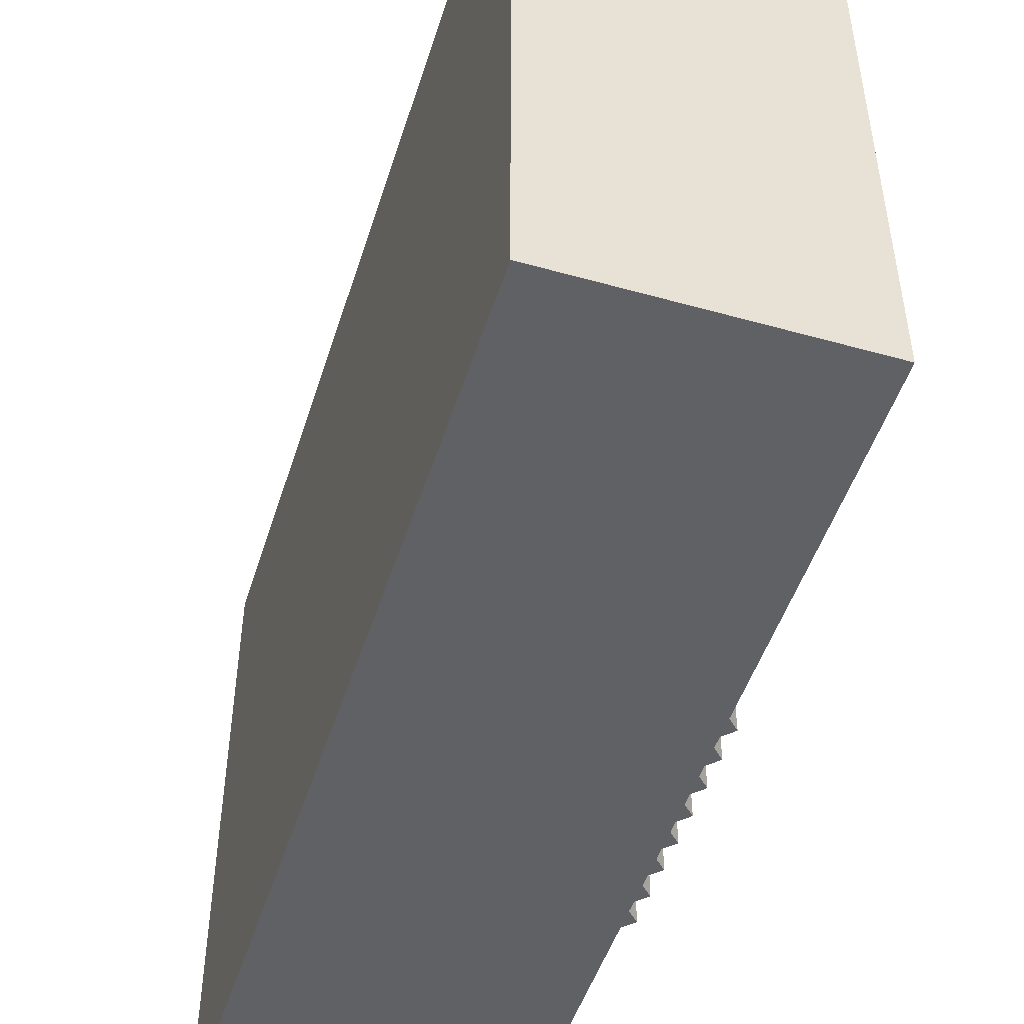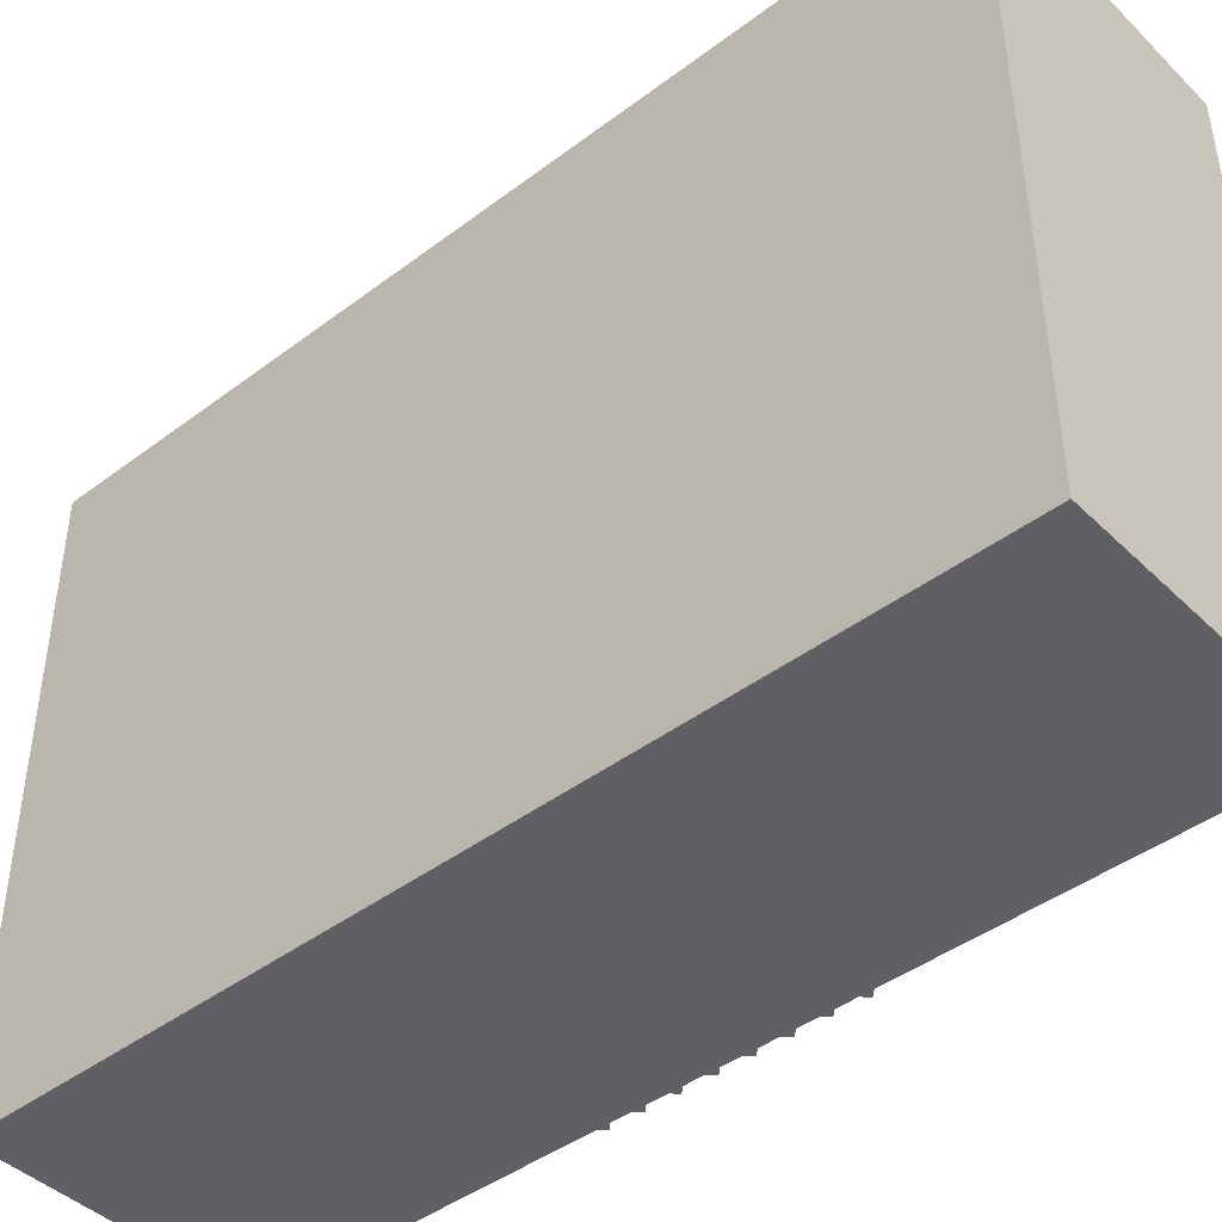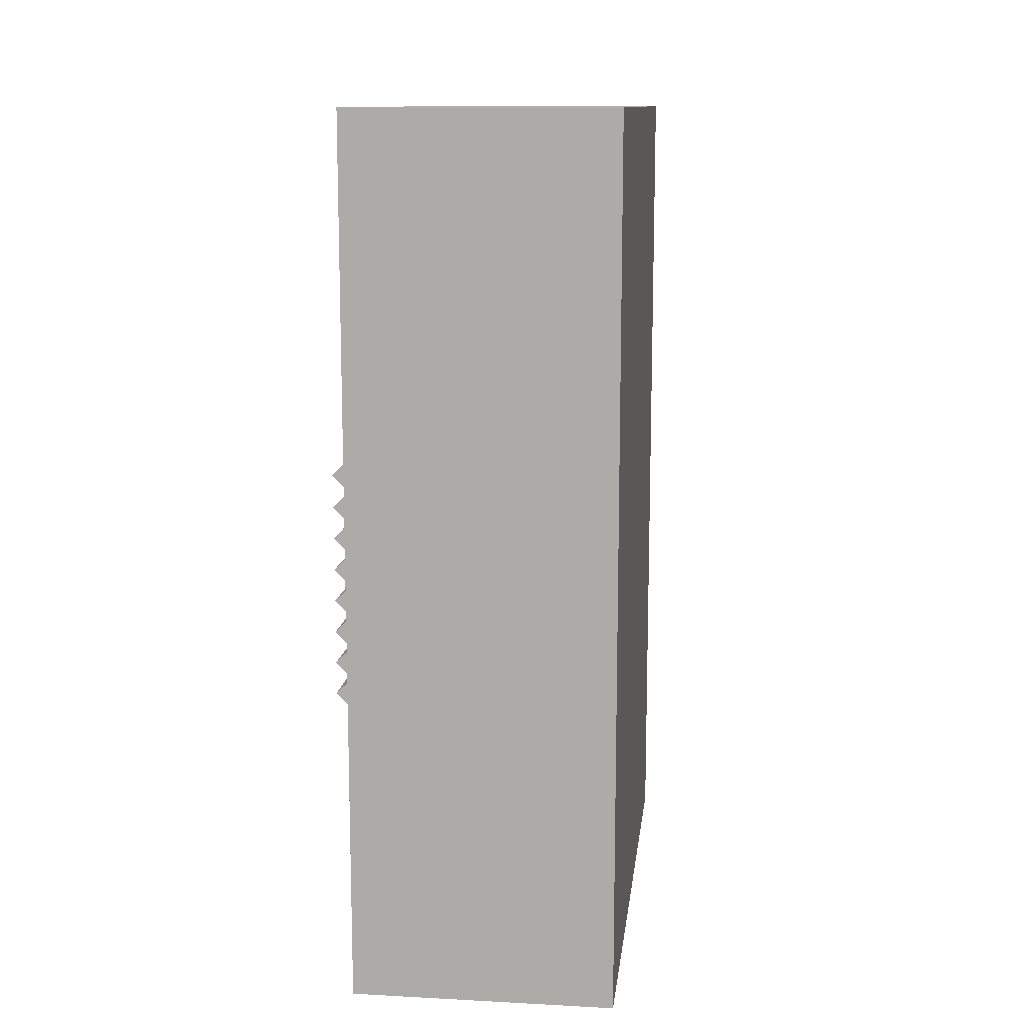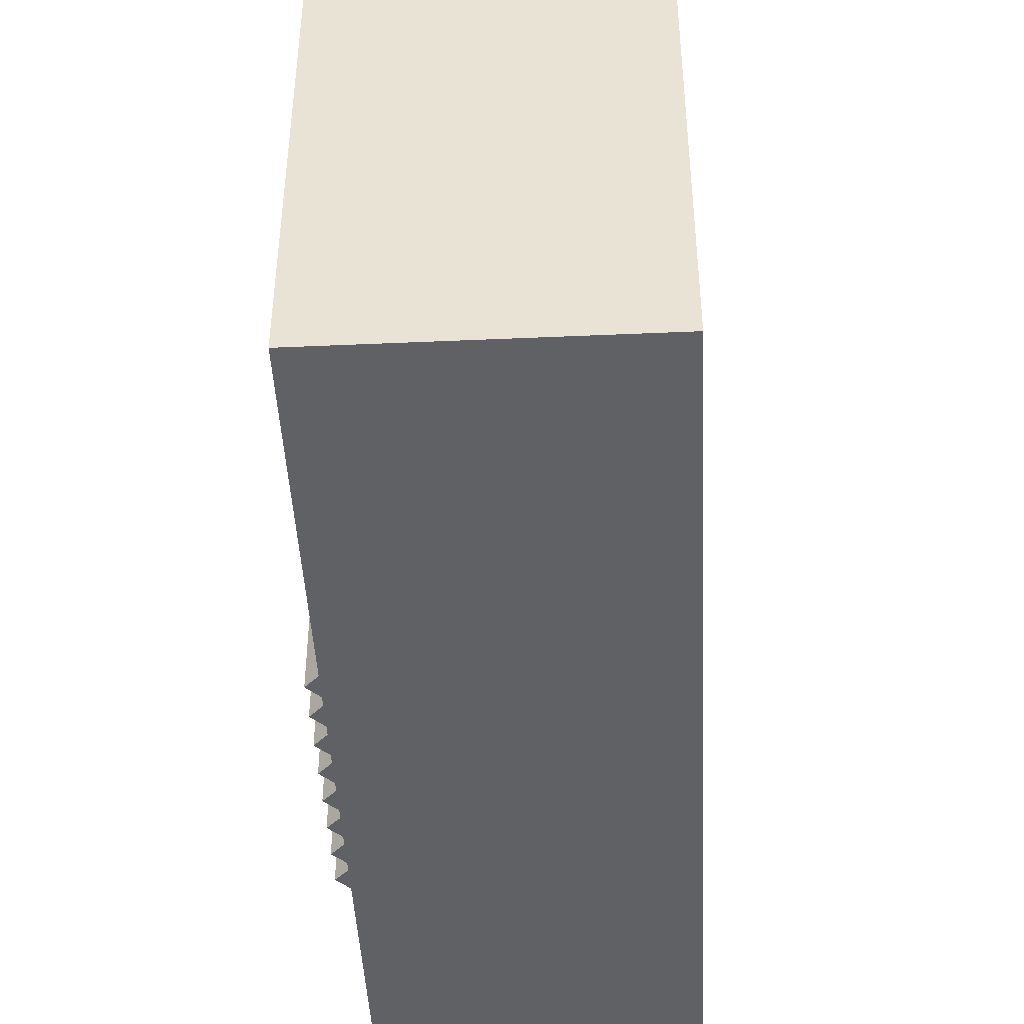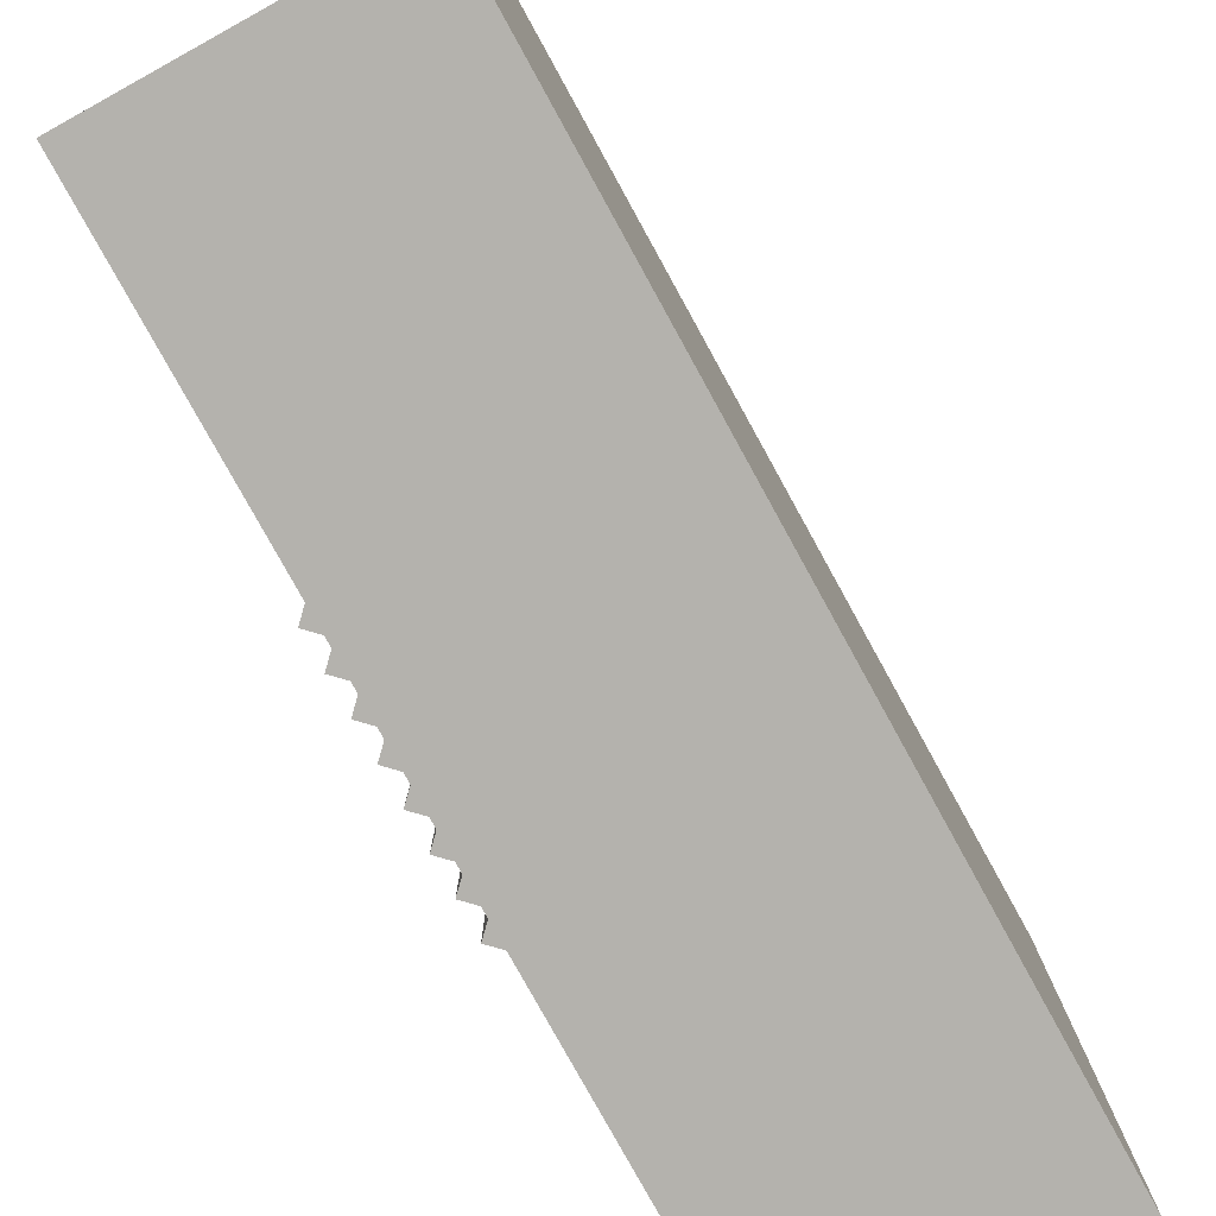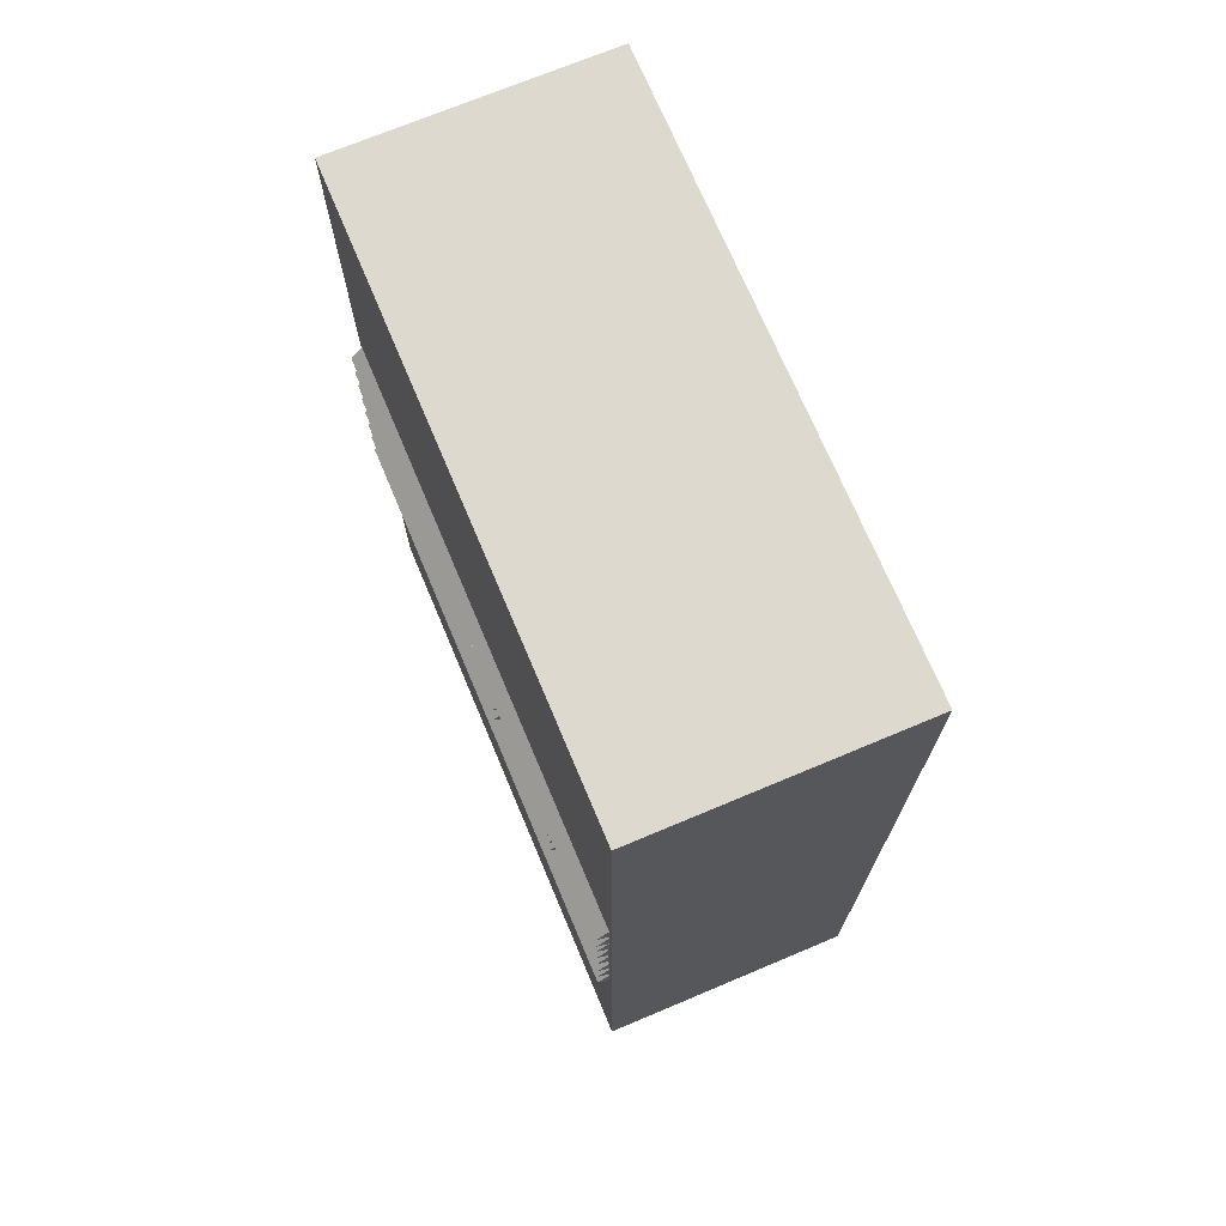
<metadata>
{"format":"obj","ext":"obj","renderer":"f3d","projection":"perspective","resolution":1024,"background":"white","views":[{"elev":-48.9,"azim":162.7,"up":"+Z"},{"elev":-43.7,"azim":131.5,"up":"+Z"},{"elev":12.1,"azim":7.0,"up":"+Y"},{"elev":-45.4,"azim":2.9,"up":"+Z"},{"elev":-79.6,"azim":28.9,"up":"+Z"},{"elev":71.5,"azim":-22.8,"up":"+Y"}]}
</metadata>
<code>
o DT
v 6 40 -13.5
v 6 2e-06 -13.5
v -6 40 -13.5
v -6 2e-06 -13.5
v -6 40 13.5
v -6 -2e-06 13.5
v 6 40 13.5
v 6 -2e-06 13.5
f 1 2 3
f 2 4 3
f 5 6 7
f 6 8 7
f 5 7 3
f 7 1 3
f 8 6 2
f 6 4 2
f 7 8 1
f 8 2 1
f 3 4 5
f 4 6 5
o DT_Front
v -5.842 24.98 13.25
v -5.135 24.28 13.25
v -5.842 24.98 -13.25
v -5.135 24.28 -13.25
v -6.549 24.28 -13.25
v -5.842 23.57 -13.25
v -6.549 24.28 13.25
v -5.842 23.57 13.25
f 9 10 11
f 10 12 11
f 13 14 15
f 14 16 15
f 13 15 11
f 15 9 11
f 16 14 10
f 14 12 10
f 15 16 9
f 16 10 9
f 11 12 13
f 12 14 13
o DT_Front.000
v -5.842 16.5 13.25
v -5.135 15.79 13.25
v -5.842 16.5 -13.25
v -5.135 15.79 -13.25
v -6.549 15.79 -13.25
v -5.842 15.08 -13.25
v -6.549 15.79 13.25
v -5.842 15.08 13.25
f 17 18 19
f 18 20 19
f 21 22 23
f 22 24 23
f 21 23 19
f 23 17 19
f 24 22 18
f 22 20 18
f 23 24 17
f 24 18 17
f 19 20 21
f 20 22 21
o DT_Front.001
v -5.842 22.15 2
v -5.135 21.45 2
v -5.842 22.15 -13.25
v -5.135 21.45 -13.25
v -6.549 21.45 -13.25
v -5.842 20.74 -13.25
v -6.549 21.45 2
v -5.842 20.74 2
f 25 26 27
f 26 28 27
f 29 30 31
f 30 32 31
f 29 31 27
f 31 25 27
f 32 30 26
f 30 28 26
f 31 32 25
f 32 26 25
f 27 28 29
f 28 30 29
o DT_Front.002
v -5.842 15.08 13.25
v -5.135 14.38 13.25
v -5.842 15.08 -13.25
v -5.135 14.38 -13.25
v -6.549 14.38 -13.25
v -5.842 13.67 -13.25
v -6.549 14.38 13.25
v -5.842 13.67 13.25
f 33 34 35
f 34 36 35
f 37 38 39
f 38 40 39
f 37 39 35
f 39 33 35
f 40 38 34
f 38 36 34
f 39 40 33
f 40 34 33
f 35 36 37
f 36 38 37
o DT_Front.003
v -5.842 17.91 13.25
v -5.135 17.2 13.25
v -5.842 17.91 -13.25
v -5.135 17.2 -13.25
v -6.549 17.2 -13.25
v -5.842 16.5 -13.25
v -6.549 17.2 13.25
v -5.842 16.5 13.25
f 41 42 43
f 42 44 43
f 45 46 47
f 46 48 47
f 45 47 43
f 47 41 43
f 48 46 42
f 46 44 42
f 47 48 41
f 48 42 41
f 43 44 45
f 44 46 45
o DT_Front.004
v -5.842 20.74 2
v -5.135 20.03 2
v -5.842 20.74 -13.25
v -5.135 20.03 -13.25
v -6.549 20.03 -13.25
v -5.842 19.33 -13.25
v -6.549 20.03 2
v -5.842 19.33 2
f 49 50 51
f 50 52 51
f 53 54 55
f 54 56 55
f 53 55 51
f 55 49 51
f 56 54 50
f 54 52 50
f 55 56 49
f 56 50 49
f 51 52 53
f 52 54 53
o DT_Front.005
v -5.842 22.15 8.1
v -5.135 21.45 8.1
v -5.842 22.15 5.1
v -5.135 21.45 5.1
v -6.549 21.45 5.1
v -5.842 20.74 5.1
v -6.549 21.45 8.1
v -5.842 20.74 8.1
f 57 58 59
f 58 60 59
f 61 62 63
f 62 64 63
f 61 63 59
f 63 57 59
f 64 62 58
f 62 60 58
f 63 64 57
f 64 58 57
f 59 60 61
f 60 62 61
o DT_Front.006
v -5.842 19.33 2
v -5.135 18.62 2
v -5.842 19.33 -13.25
v -5.135 18.62 -13.25
v -6.549 18.62 -13.25
v -5.842 17.91 -13.25
v -6.549 18.62 2
v -5.842 17.91 2
f 65 66 67
f 66 68 67
f 69 70 71
f 70 72 71
f 69 71 67
f 71 65 67
f 72 70 66
f 70 68 66
f 71 72 65
f 72 66 65
f 67 68 69
f 68 70 69
o DT_Front.007
v -5.842 19.33 8.1
v -5.135 18.62 8.1
v -5.842 19.33 5.1
v -5.135 18.62 5.1
v -6.549 18.62 5.1
v -5.842 17.91 5.1
v -6.549 18.62 8.1
v -5.842 17.91 8.1
f 73 74 75
f 74 76 75
f 77 78 79
f 78 80 79
f 77 79 75
f 79 73 75
f 80 78 74
f 78 76 74
f 79 80 73
f 80 74 73
f 75 76 77
f 76 78 77
o DT_Front.008
v -5.842 20.74 13.2
v -5.135 20.03 13.2
v -5.842 20.74 11
v -5.135 20.03 11
v -6.549 20.03 11
v -5.842 19.33 11
v -6.549 20.03 13.2
v -5.842 19.33 13.2
f 81 82 83
f 82 84 83
f 85 86 87
f 86 88 87
f 85 87 83
f 87 81 83
f 88 86 82
f 86 84 82
f 87 88 81
f 88 82 81
f 83 84 85
f 84 86 85
o DT_Front.009
v -5.842 20.74 8.1
v -5.135 20.03 8.1
v -5.842 20.74 5.1
v -5.135 20.03 5.1
v -6.549 20.03 5.1
v -5.842 19.33 5.1
v -6.549 20.03 8.1
v -5.842 19.33 8.1
f 89 90 91
f 90 92 91
f 93 94 95
f 94 96 95
f 93 95 91
f 95 89 91
f 96 94 90
f 94 92 90
f 95 96 89
f 96 90 89
f 91 92 93
f 92 94 93
o DT_Front.010
v -5.842 19.33 13.2
v -5.135 18.62 13.2
v -5.842 19.33 11
v -5.135 18.62 11
v -6.549 18.62 11
v -5.842 17.91 11
v -6.549 18.62 13.2
v -5.842 17.91 13.2
f 97 98 99
f 98 100 99
f 101 102 103
f 102 104 103
f 101 103 99
f 103 97 99
f 104 102 98
f 102 100 98
f 103 104 97
f 104 98 97
f 99 100 101
f 100 102 101
o DT_Front.011
v -5.842 22.15 13.2
v -5.135 21.45 13.2
v -5.842 22.15 11
v -5.135 21.45 11
v -6.549 21.45 11
v -5.842 20.74 11
v -6.549 21.45 13.2
v -5.842 20.74 13.2
f 105 106 107
f 106 108 107
f 109 110 111
f 110 112 111
f 109 111 107
f 111 105 107
f 112 110 106
f 110 108 106
f 111 112 105
f 112 106 105
f 107 108 109
f 108 110 109
o DT_Front.012
v -5.842 23.57 13.25
v -5.135 22.86 13.25
v -5.842 23.57 -13.25
v -5.135 22.86 -13.25
v -6.549 22.86 -13.25
v -5.842 22.15 -13.25
v -6.549 22.86 13.25
v -5.842 22.15 13.25
f 113 114 115
f 114 116 115
f 117 118 119
f 118 120 119
f 117 119 115
f 119 113 115
f 120 118 114
f 118 116 114
f 119 120 113
f 120 114 113
f 115 116 117
f 116 118 117

</code>
